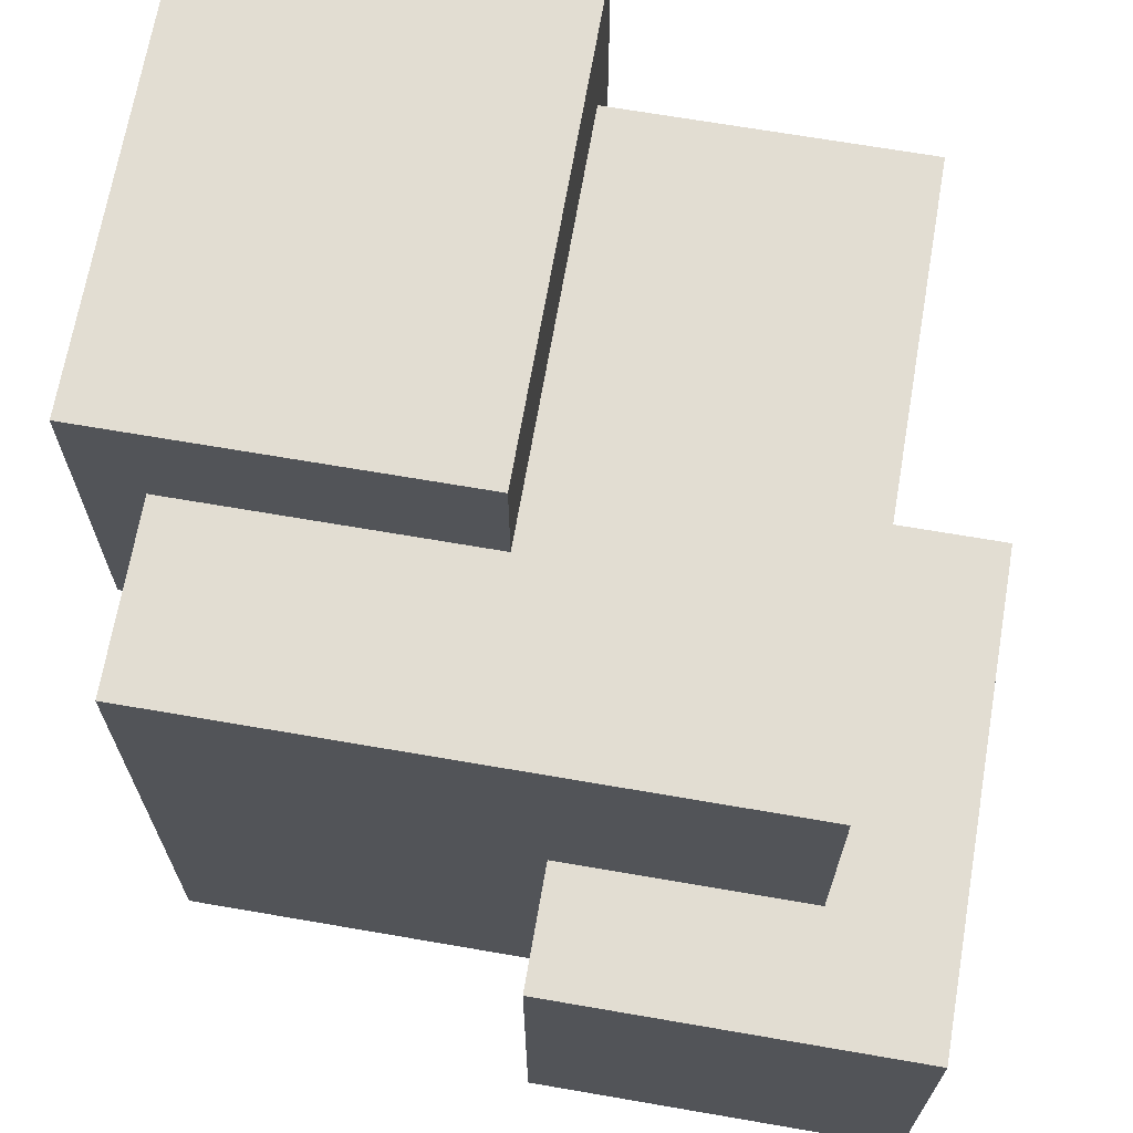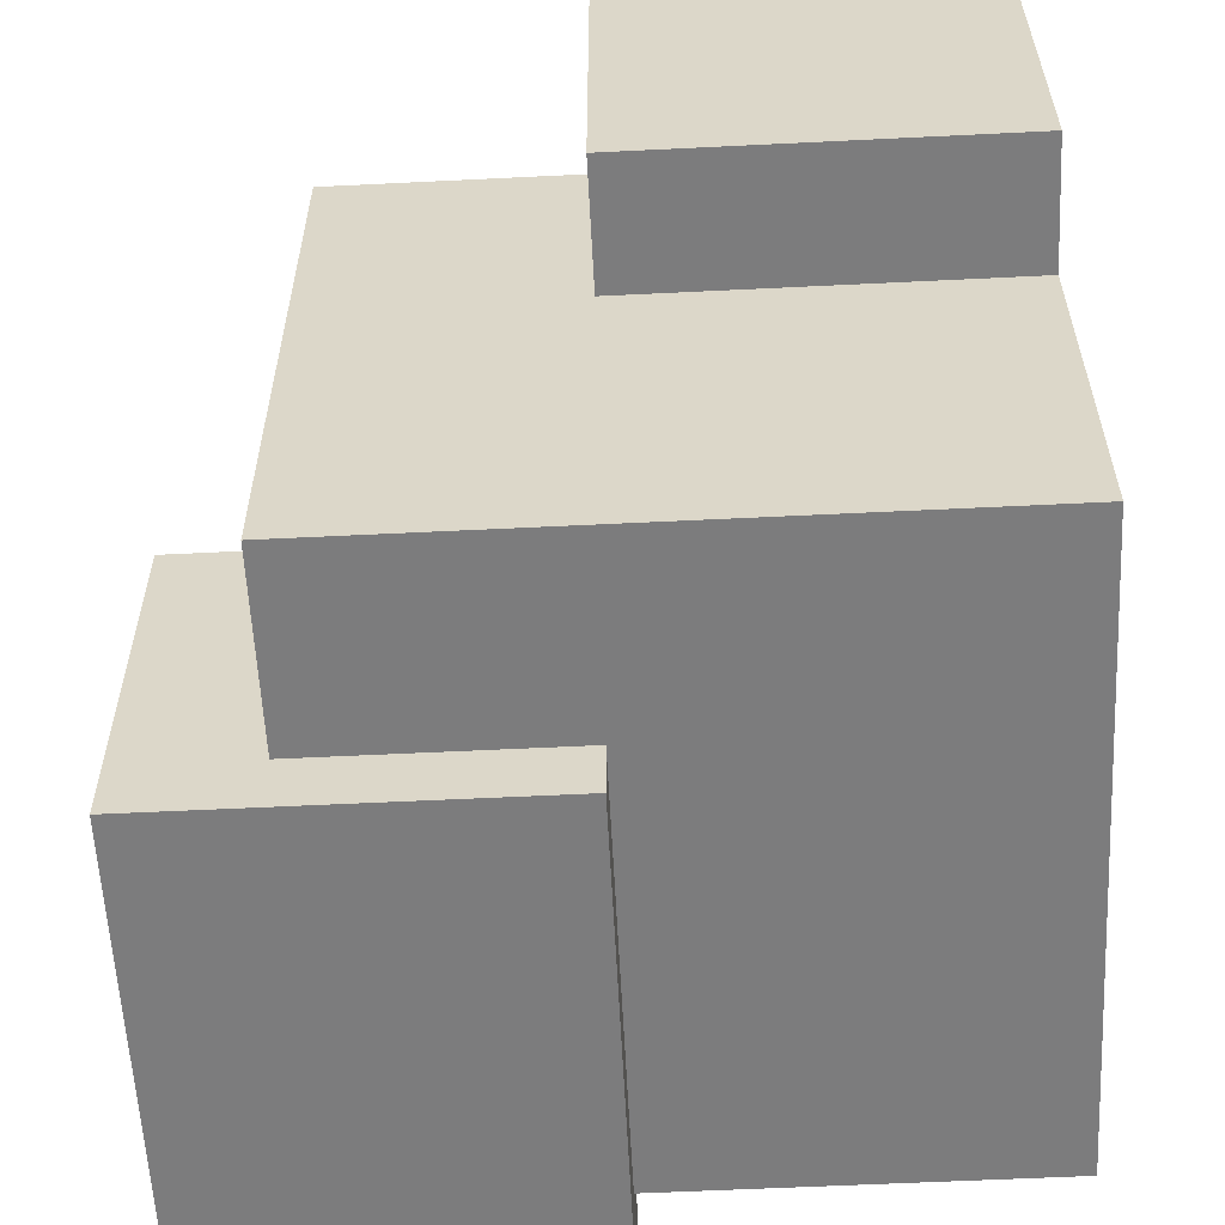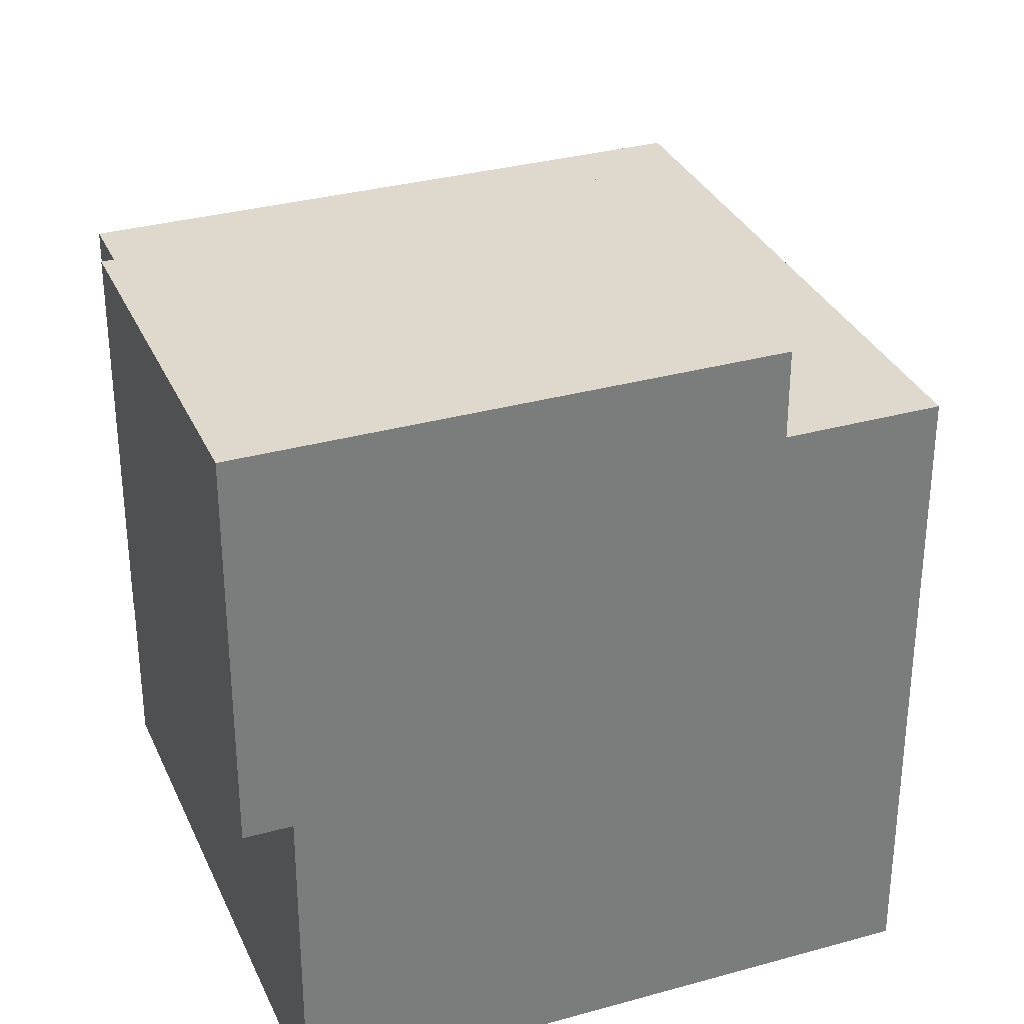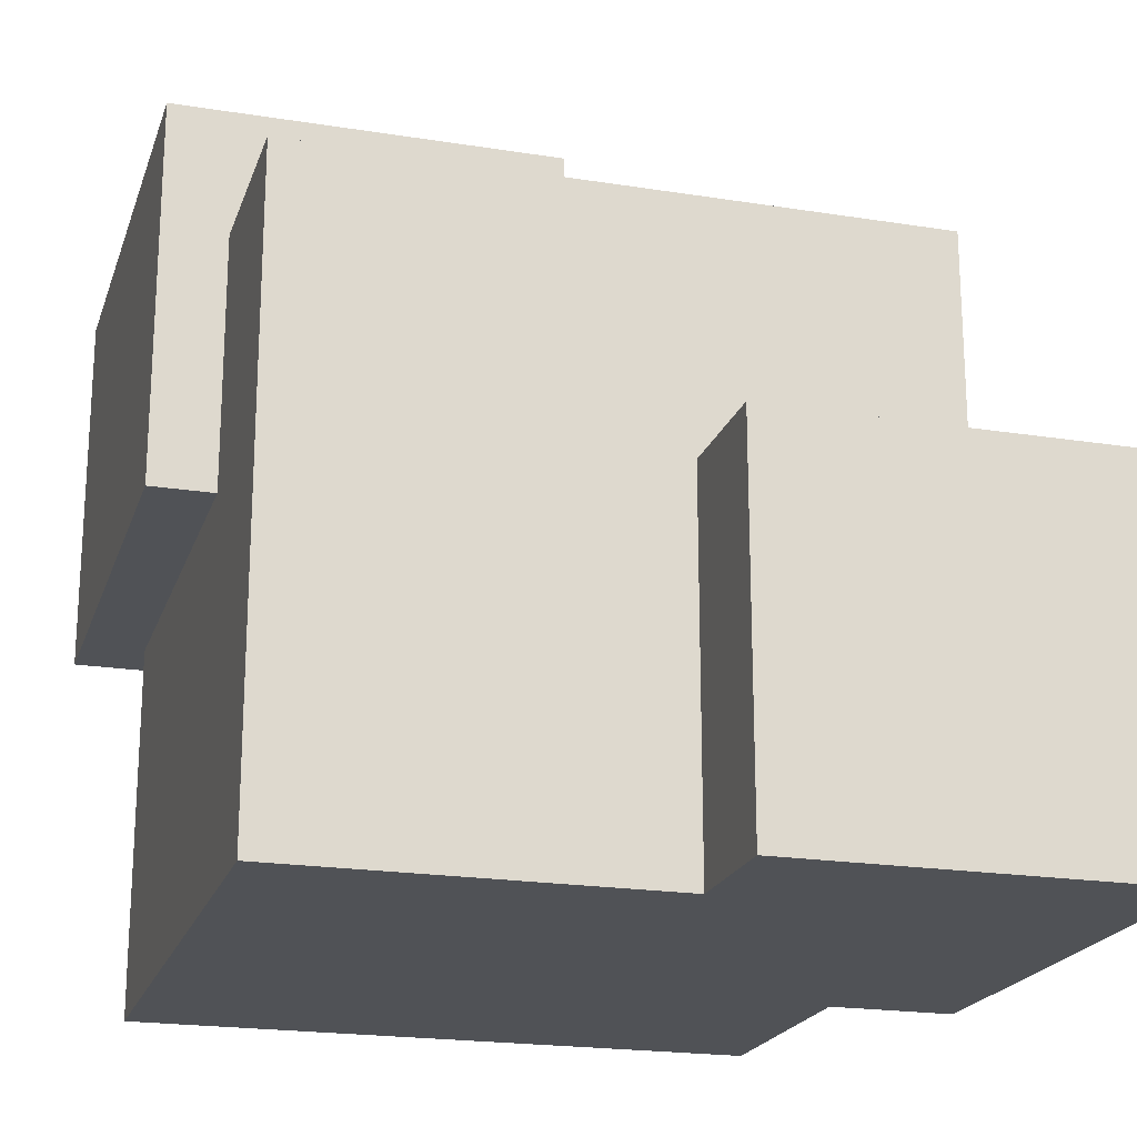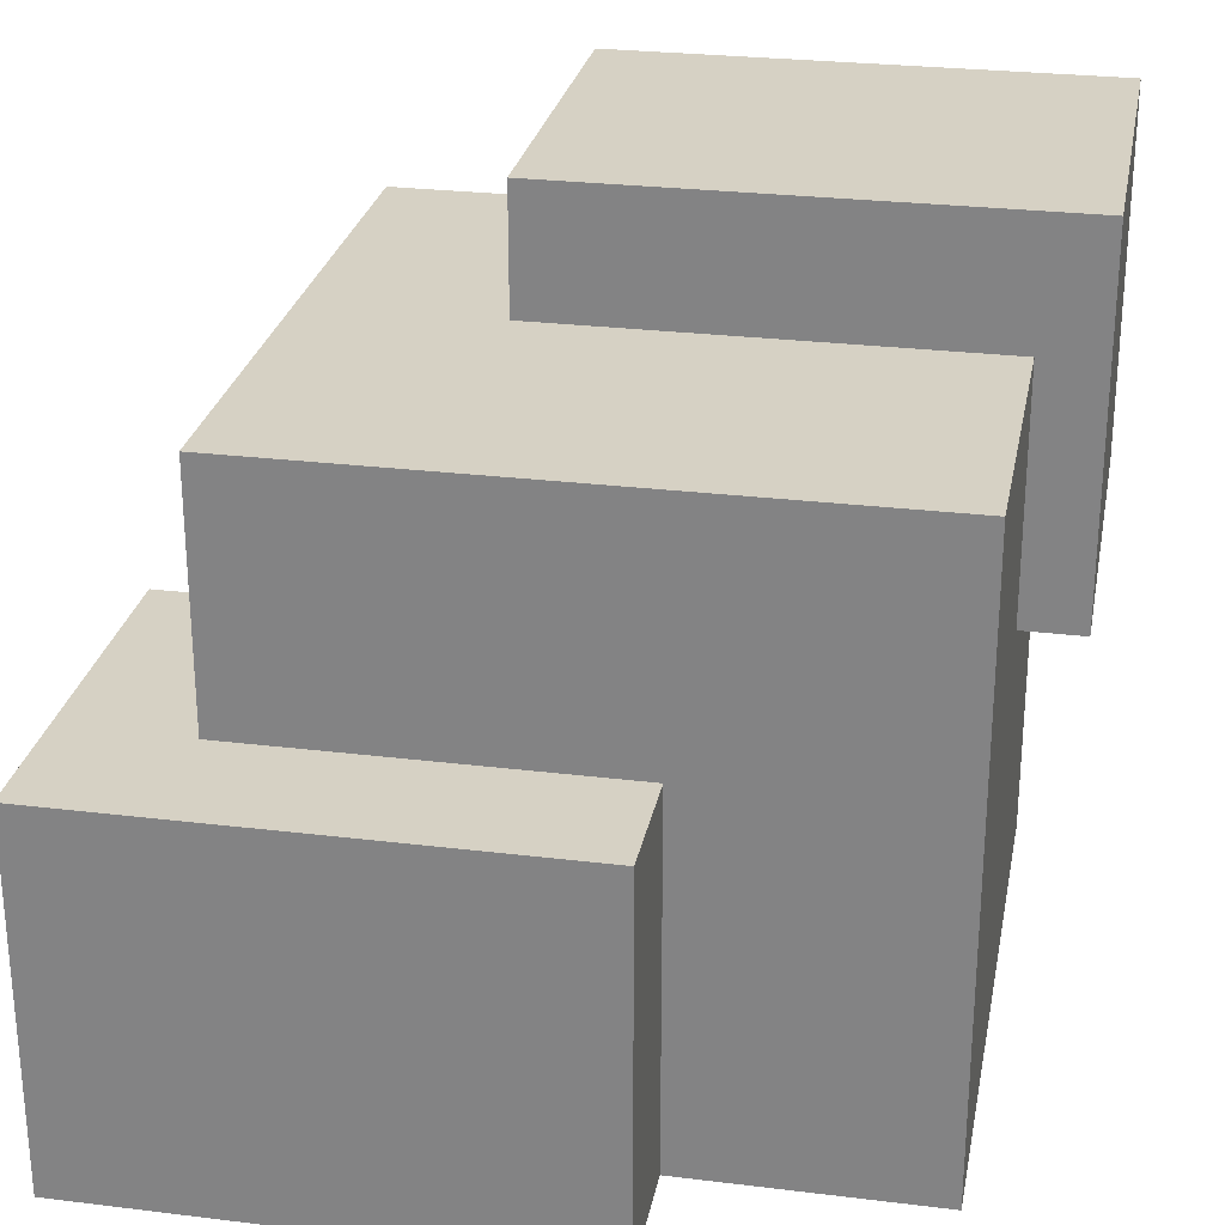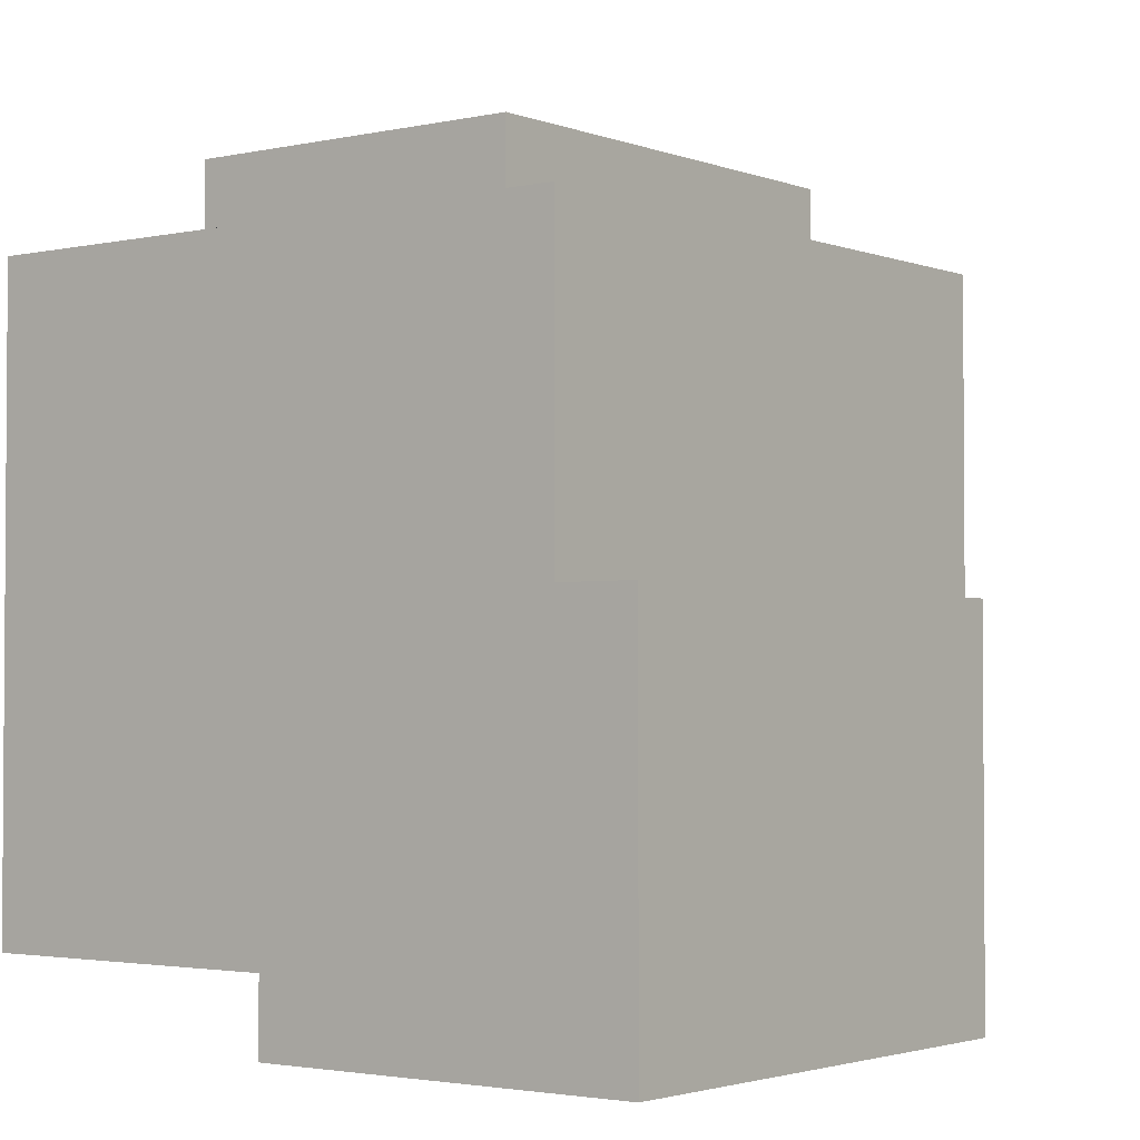
<metadata>
{"format":"obj","ext":"obj","renderer":"f3d","projection":"perspective","resolution":1024,"background":"white","views":[{"elev":68.2,"azim":-80.2,"up":"+Y"},{"elev":-58.8,"azim":-87.1,"up":"+Z"},{"elev":32.1,"azim":158.7,"up":"+Y"},{"elev":-20.6,"azim":-106.1,"up":"+Y"},{"elev":26.8,"azim":10.8,"up":"+Y"},{"elev":-2.5,"azim":127.6,"up":"+Z"}]}
</metadata>
<code>
o cube
v 0.3125 0.625 0.3125
v 0.3125 0.625 -0.3125
v 0.3125 0 0.3125
v 0.3125 0 -0.3125
v -0.3125 0.625 0.3125
v -0.3125 0.625 -0.3125
v -0.3125 0 0.3125
v -0.3125 0 -0.3125
f 2 1 3 4
f 7 5 6 8
f 5 1 2 6
f 4 3 7 8
f 3 1 5 7
f 6 2 4 8
o cube
v 0.375 0.75 0
v 0.375 0.75 -0.375
v 0.375 0.375 0
v 0.375 0.375 -0.375
v -0.125 0.75 0
v -0.125 0.75 -0.375
v -0.125 0.375 0
v -0.125 0.375 -0.375
f 10 9 11 12
f 15 13 14 16
f 13 9 10 14
f 12 11 15 16
f 11 9 13 15
f 14 10 12 16
o cube
v 0.0625 0.375 0.4375
v 0.0625 0.375 0.0625
v 0.0625 0 0.4375
v 0.0625 0 0.0625
v -0.4375 0.375 0.4375
v -0.4375 0.375 0.0625
v -0.4375 0 0.4375
v -0.4375 0 0.0625
f 18 17 19 20
f 23 21 22 24
f 21 17 18 22
f 20 19 23 24
f 19 17 21 23
f 22 18 20 24

</code>
